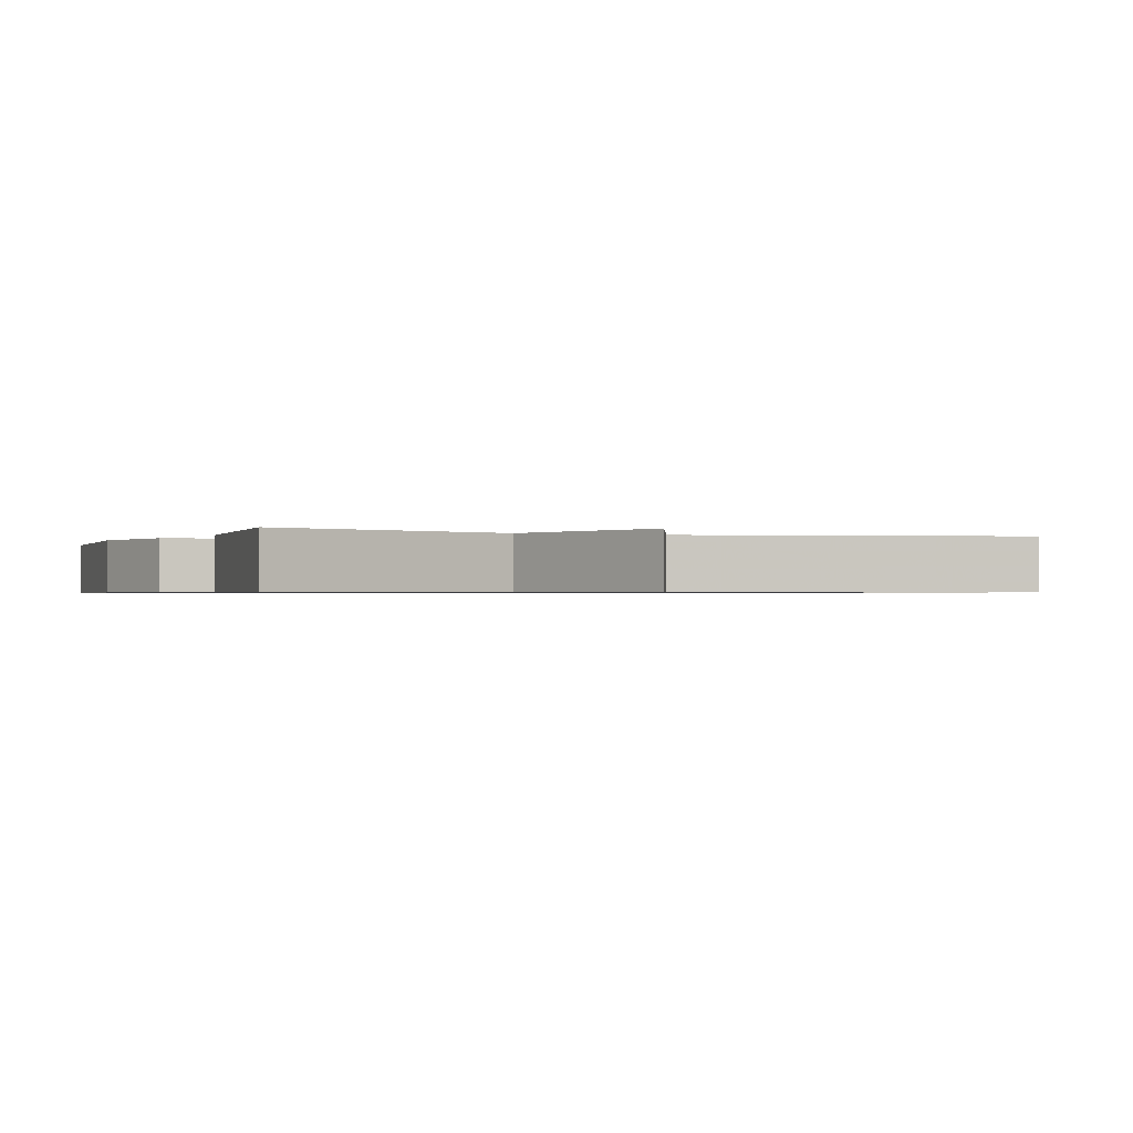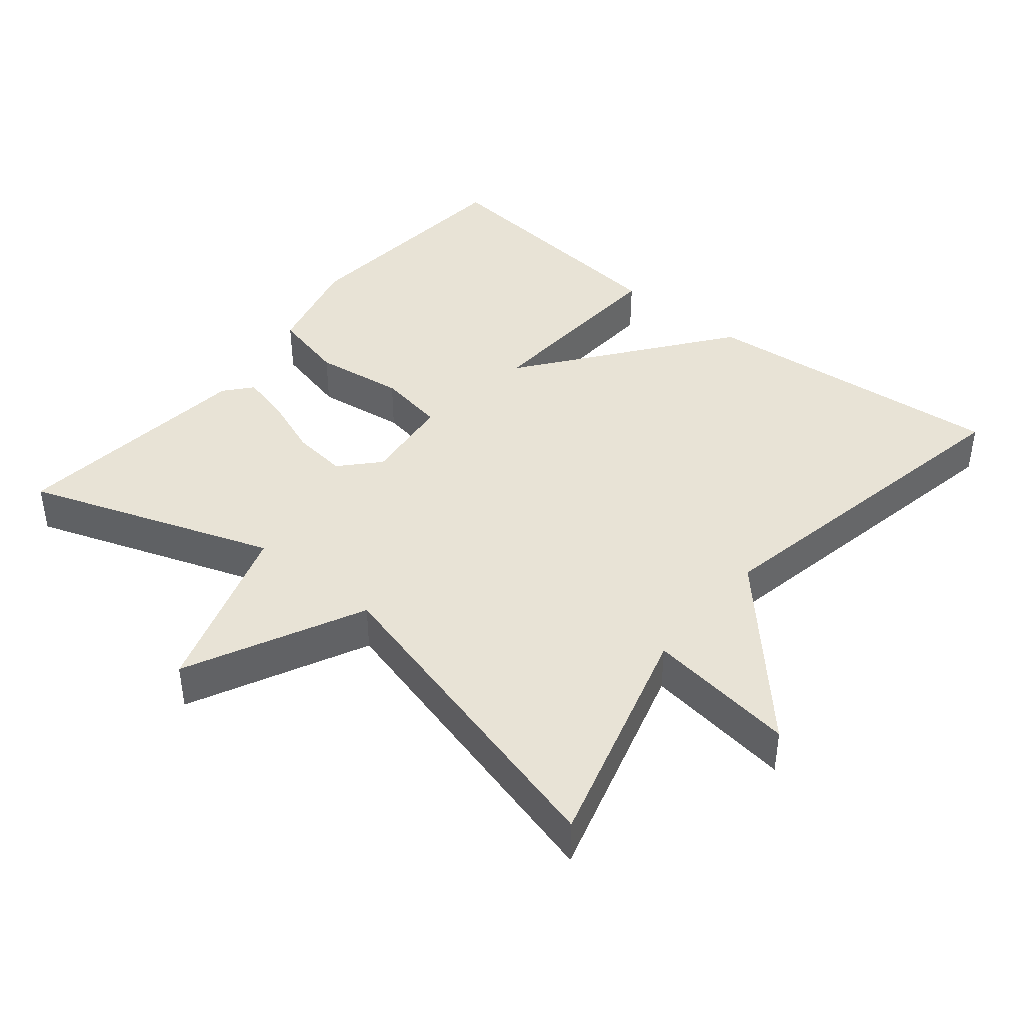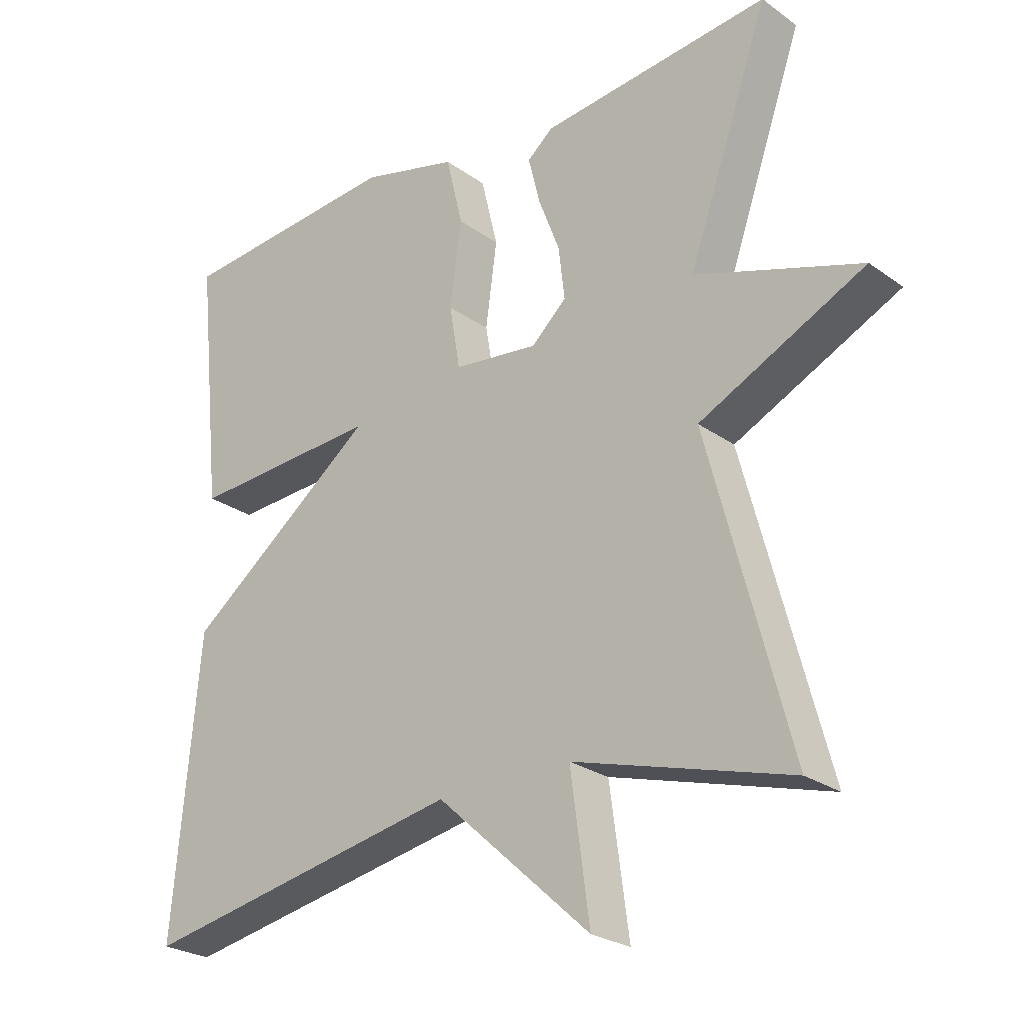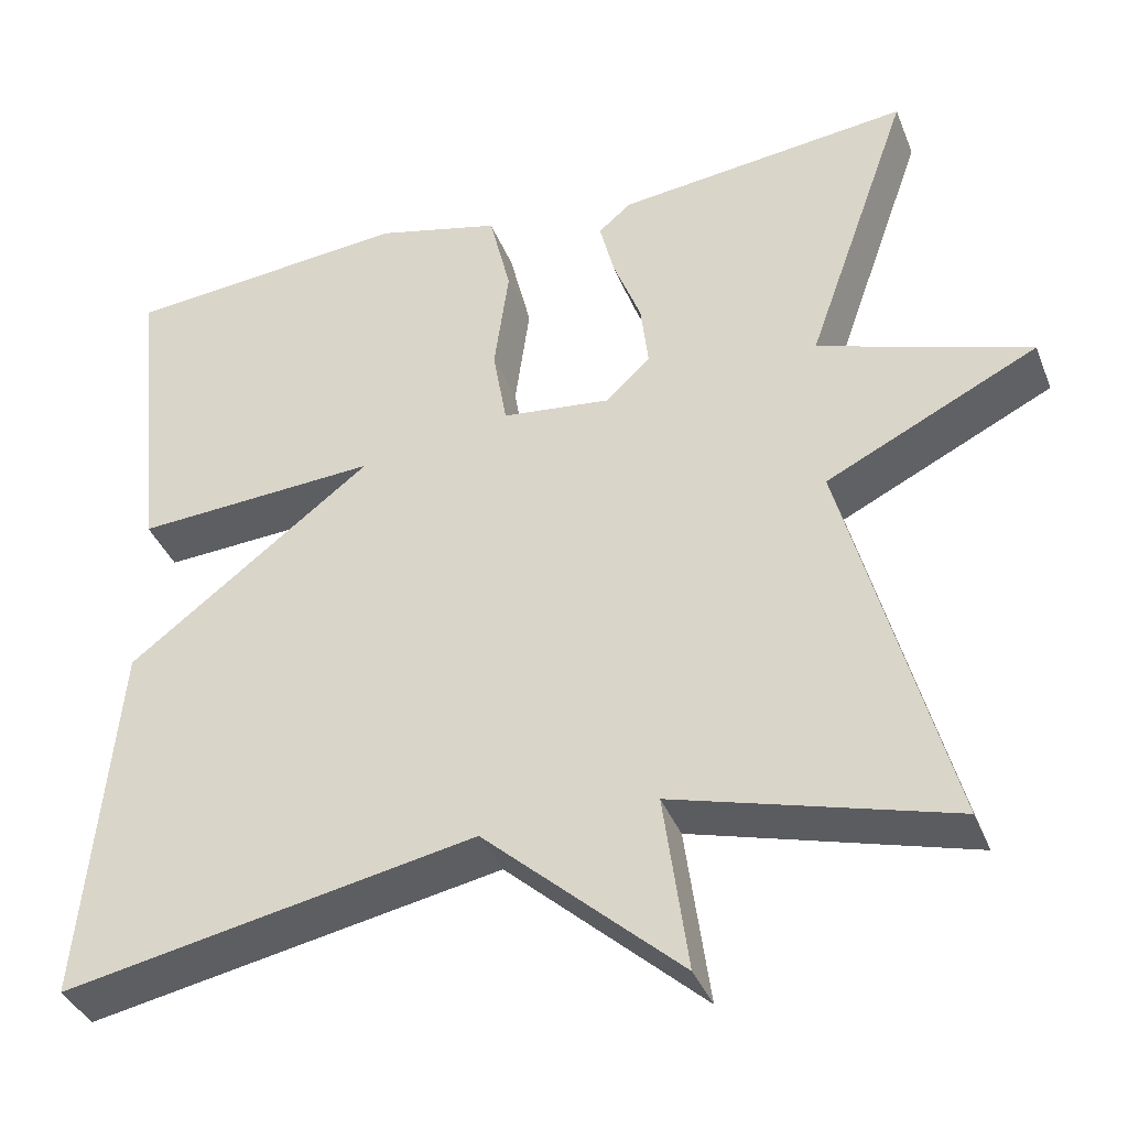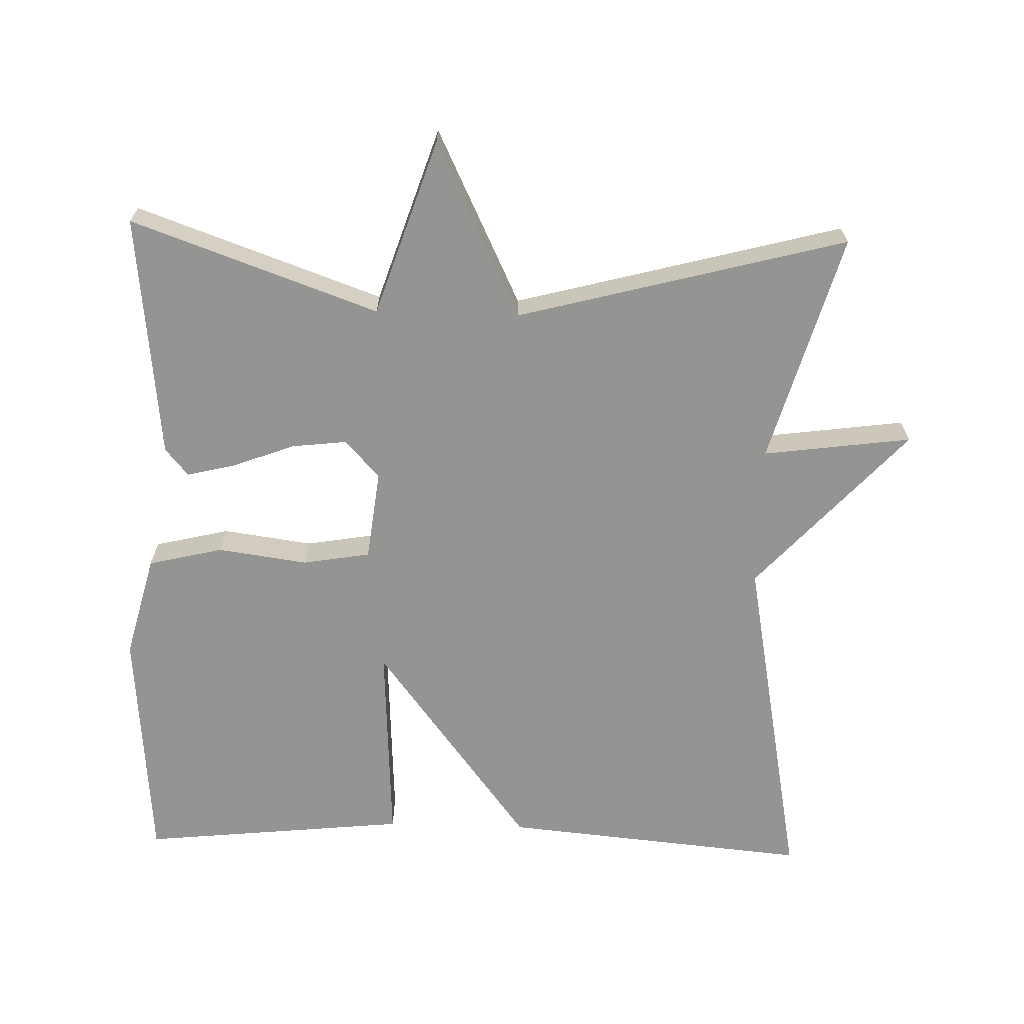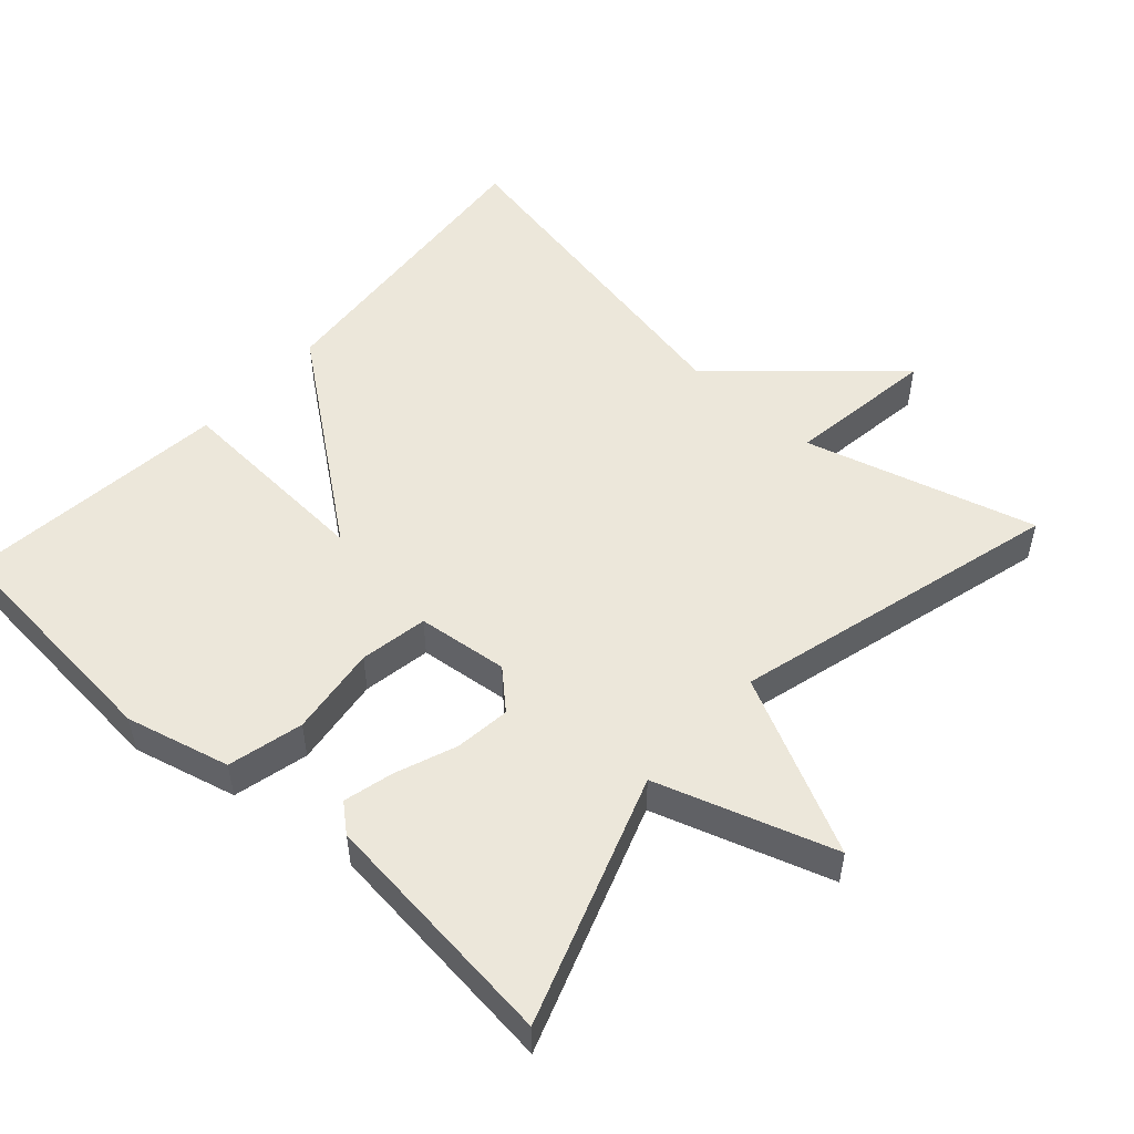
<metadata>
{"format":"obj","ext":"obj","renderer":"f3d","projection":"perspective","resolution":1024,"background":"white","views":[{"elev":-0.7,"azim":67.2,"up":"+Y"},{"elev":41.7,"azim":129.4,"up":"+Y"},{"elev":-25.4,"azim":41.3,"up":"+Z"},{"elev":-38.3,"azim":20.4,"up":"+Z"},{"elev":-67.0,"azim":88.3,"up":"+Y"},{"elev":51.9,"azim":42.2,"up":"+Y"}]}
</metadata>
<code>
v 0.5 0.07 -0.5
v 0.18 0.07 -0.409
v 0.208 0.07 -0.616
v -0.02 0.07 -0.409
v -0.5 0.07 -0.5
v -0.461 0.07 -0.072
v -0.177 0.07 0.144
v -0.461 0.07 0.128
v -0.5 0.07 0.5
v -0.166 0.07 0.528
v -0.022 0.07 0.491
v 0.003 0.07 0.387
v -0.014 0.07 0.262
v 0.002 0.07 0.168
v 0.128 0.07 0.153
v 0.18 0.07 0.201
v 0.171 0.07 0.278
v 0.139 0.07 0.362
v 0.122 0.07 0.431
v 0.16 0.07 0.463
v 0.5 0.07 0.5
v 0.379 0.07 0.157
v 0.624 0.07 0.076
v 0.379 0.07 -0.043
v 0.5 0 -0.5
v 0.18 0 -0.409
v 0.208 0 -0.616
v -0.02 0 -0.409
v -0.5 0 -0.5
v -0.461 0 -0.072
v -0.177 0 0.144
v -0.461 0 0.128
v -0.5 0 0.5
v -0.166 0 0.528
v -0.022 0 0.491
v 0.003 0 0.387
v -0.014 0 0.262
v 0.002 0 0.168
v 0.128 0 0.153
v 0.18 0 0.201
v 0.171 0 0.278
v 0.139 0 0.362
v 0.122 0 0.431
v 0.16 0 0.463
v 0.5 0 0.5
v 0.379 0 0.157
v 0.624 0 0.076
v 0.379 0 -0.043
f 22 23 24
f 20 21 22
f 19 20 22
f 18 19 22
f 17 18 22
f 16 17 22 24
f 24 1 2
f 16 24 2
f 15 16 2
f 11 12 13
f 10 11 13
f 9 10 13
f 8 9 13
f 7 8 13
f 7 13 14
f 6 7 14
f 5 6 14
f 4 5 14
f 2 3 4 14
f 2 14 15
f 48 47 46
f 46 45 44
f 46 44 43
f 46 43 42
f 46 42 41
f 48 46 41 40
f 26 25 48
f 26 48 40
f 26 40 39
f 37 36 35
f 37 35 34
f 37 34 33
f 37 33 32
f 37 32 31
f 38 37 31
f 38 31 30
f 38 30 29
f 38 29 28
f 38 28 27 26
f 39 38 26
f 1 25 26 2
f 2 26 27 3
f 3 27 28 4
f 4 28 29 5
f 5 29 30 6
f 6 30 31 7
f 7 31 32 8
f 8 32 33 9
f 9 33 34 10
f 10 34 35 11
f 11 35 36 12
f 12 36 37 13
f 13 37 38 14
f 14 38 39 15
f 15 39 40 16
f 16 40 41 17
f 17 41 42 18
f 18 42 43 19
f 19 43 44 20
f 20 44 45 21
f 21 45 46 22
f 22 46 47 23
f 23 47 48 24
f 24 48 25 1

</code>
